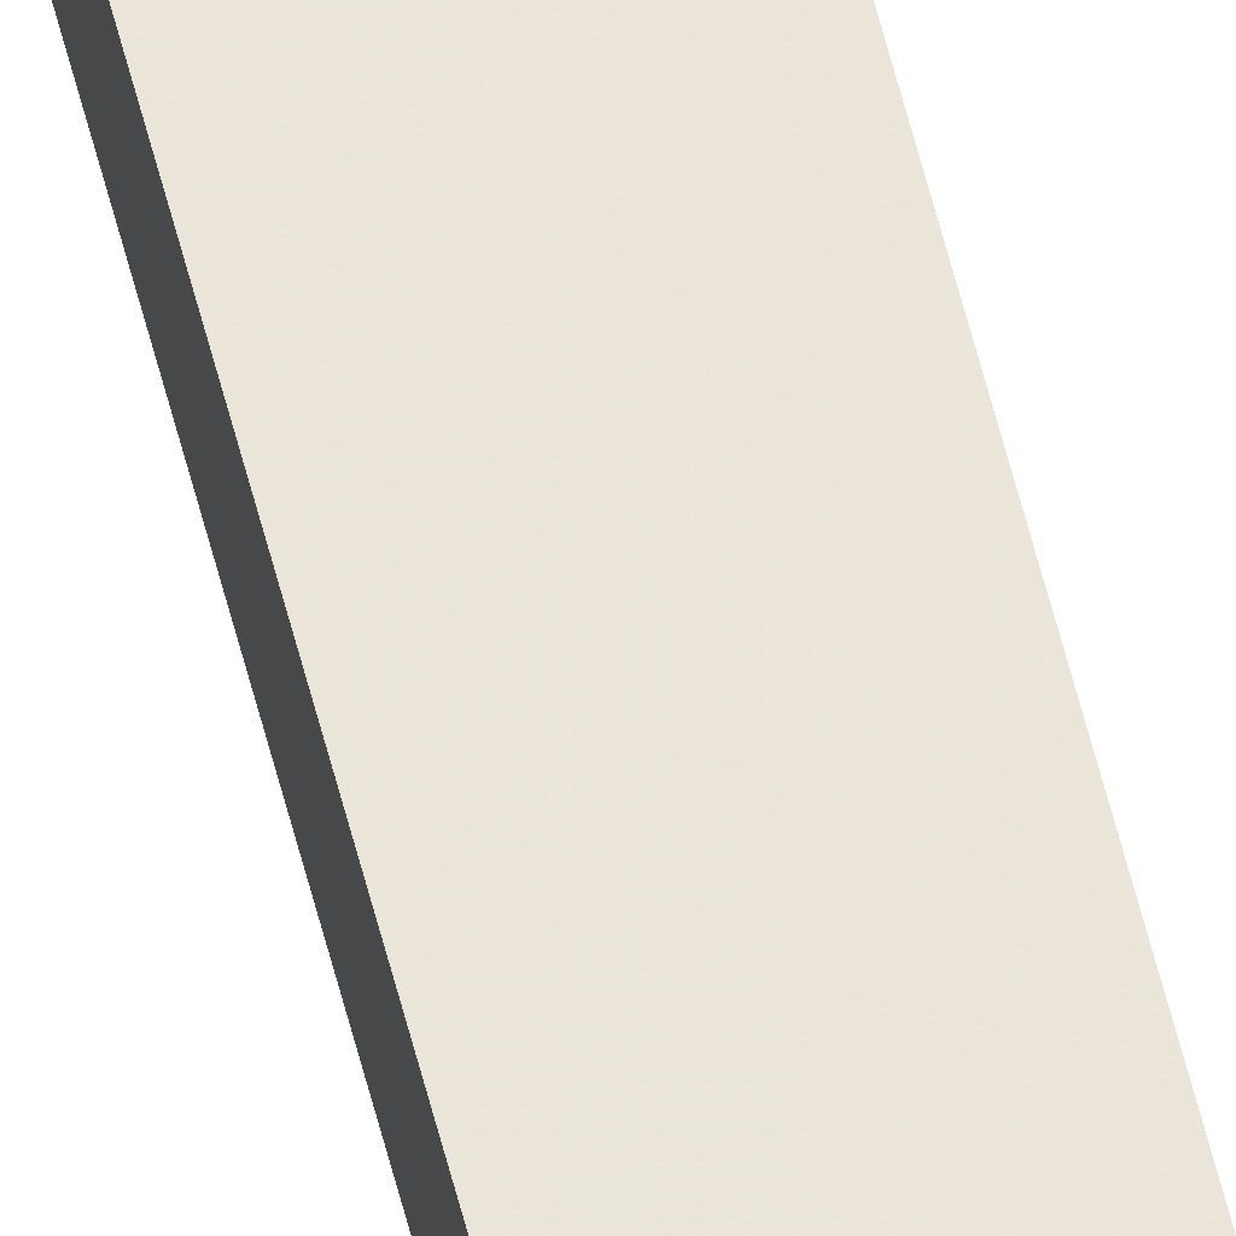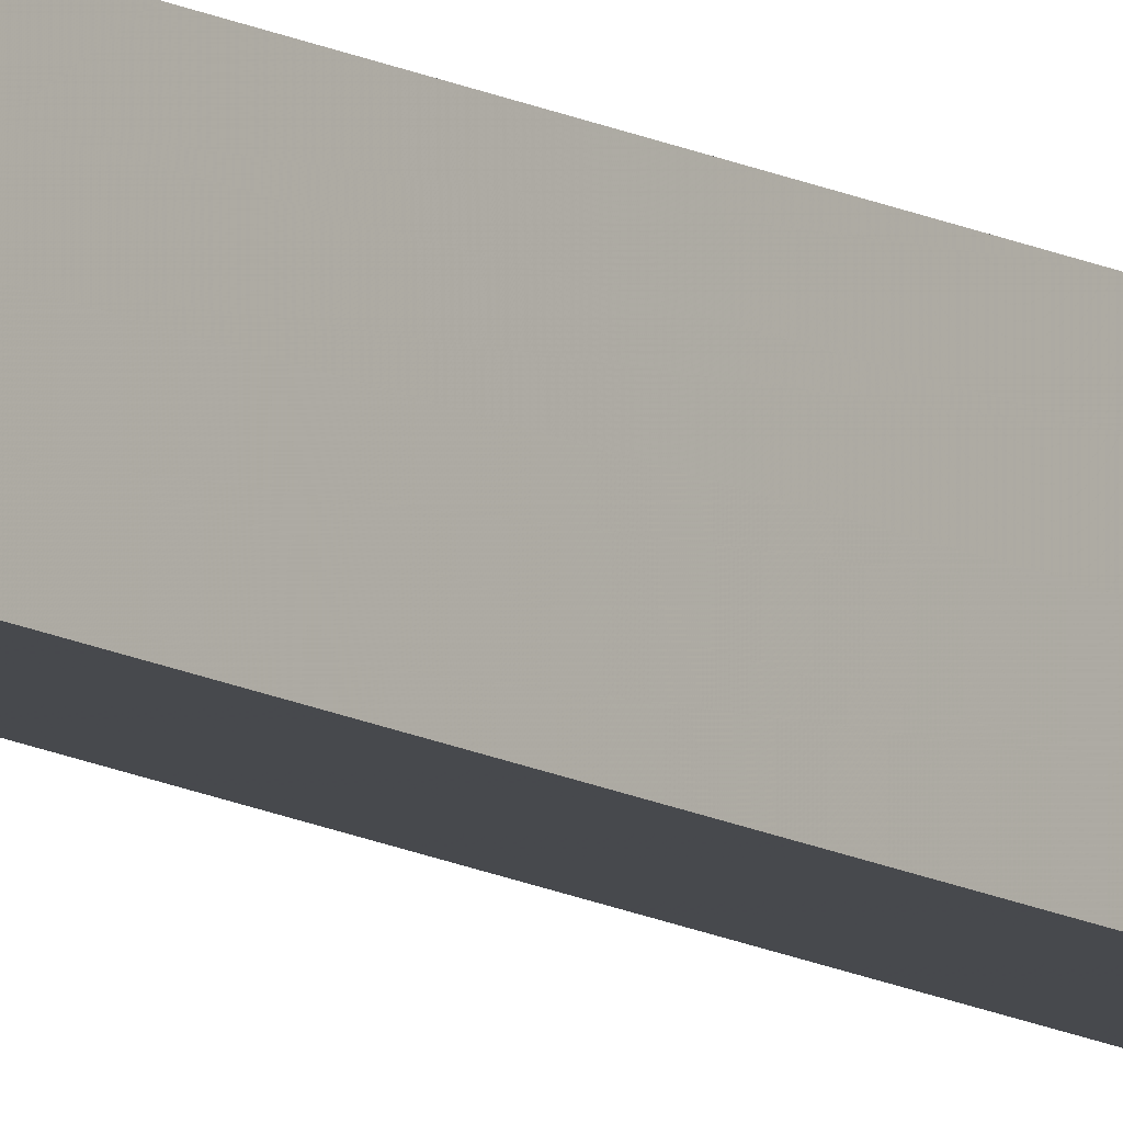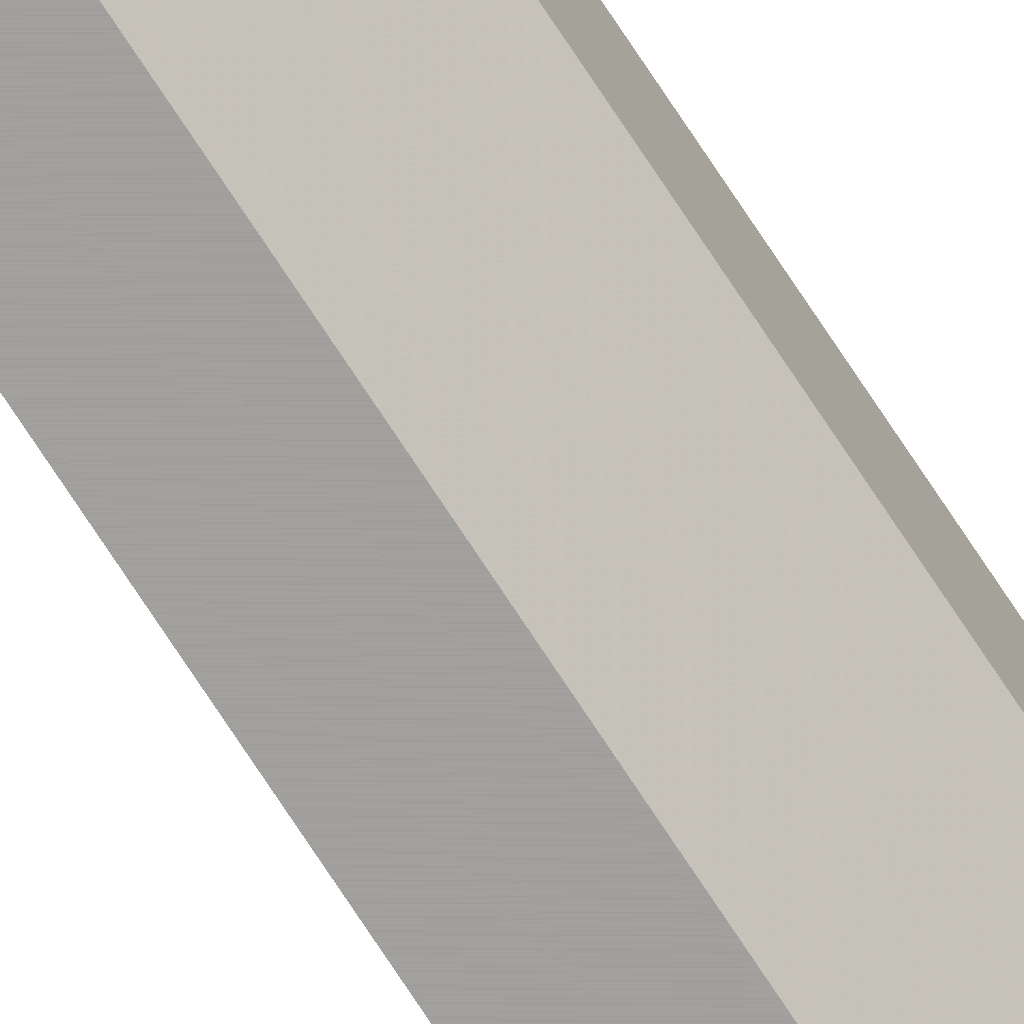
<metadata>
{"format":"obj","ext":"obj","renderer":"f3d","projection":"perspective","resolution":1024,"background":"white","views":[{"elev":57.9,"azim":166.1,"up":"+Y"},{"elev":-11.9,"azim":-143.5,"up":"+Y"},{"elev":-71.6,"azim":32.9,"up":"+Y"}]}
</metadata>
<code>
o 8755
v 2217 1883 16.57
v 2217 1883 16.57
v 2217 1883 13.55
v 2217 1883 16.57
v 2217 1883 13.55
v 2217 1883 16.57
v 2217 1883 13.55
v 2217 1883 16.57
v 2217 1883 13.55
v 2217 1883 16.57
v 2217 1883 13.55
v 2217 1883 16.57
v 2217 1883 13.55
v 2217 1883 16.57
v 2217 1883 16.57
v 2217 1883 16.57
v 2217 1883 16.57
v 2217 1883 16.57
v 2217 1883 16.57
v 2217 1883 16.57
v 2217 1883 13.55
v 2217 1883 13.55
v 2217 1883 13.55
v 2217 1883 13.55
v 2217 1883 13.55
v 2217 1883 16.57
v 2217 1883 13.55
v 2217 1883 16.57
v 2217 1883 16.57
v 2217 1883 16.57
v 2217 1883 16.57
v 2217 1883 13.55
v 2217 1883 16.57
v 2217 1883 16.57
v 2217 1883 16.57
v 2217 1883 13.55
v 2217 1883 13.55
v 2217 1883 13.55
v 2217 1883 13.55
v 2217 1883 13.55
v 2217 1883 13.55
v 2217 1883 13.55
v 2217 1883 13.55
v 2217 1883 13.55
f 1 2 3
f 4 1 5
f 6 4 7
f 7 8 9
f 9 10 11
f 11 12 13
f 14 15 12
f 14 12 16
f 14 16 17
f 14 18 15
f 14 17 19
f 14 20 18
f 14 19 20
f 21 18 22
f 23 19 24
f 25 26 21
f 27 28 23
f 29 30 25
f 30 31 32
f 33 34 27
f 34 35 36
f 37 38 39
f 37 40 38
f 37 39 41
f 37 42 40
f 37 41 43
f 37 44 42
f 37 43 44

</code>
